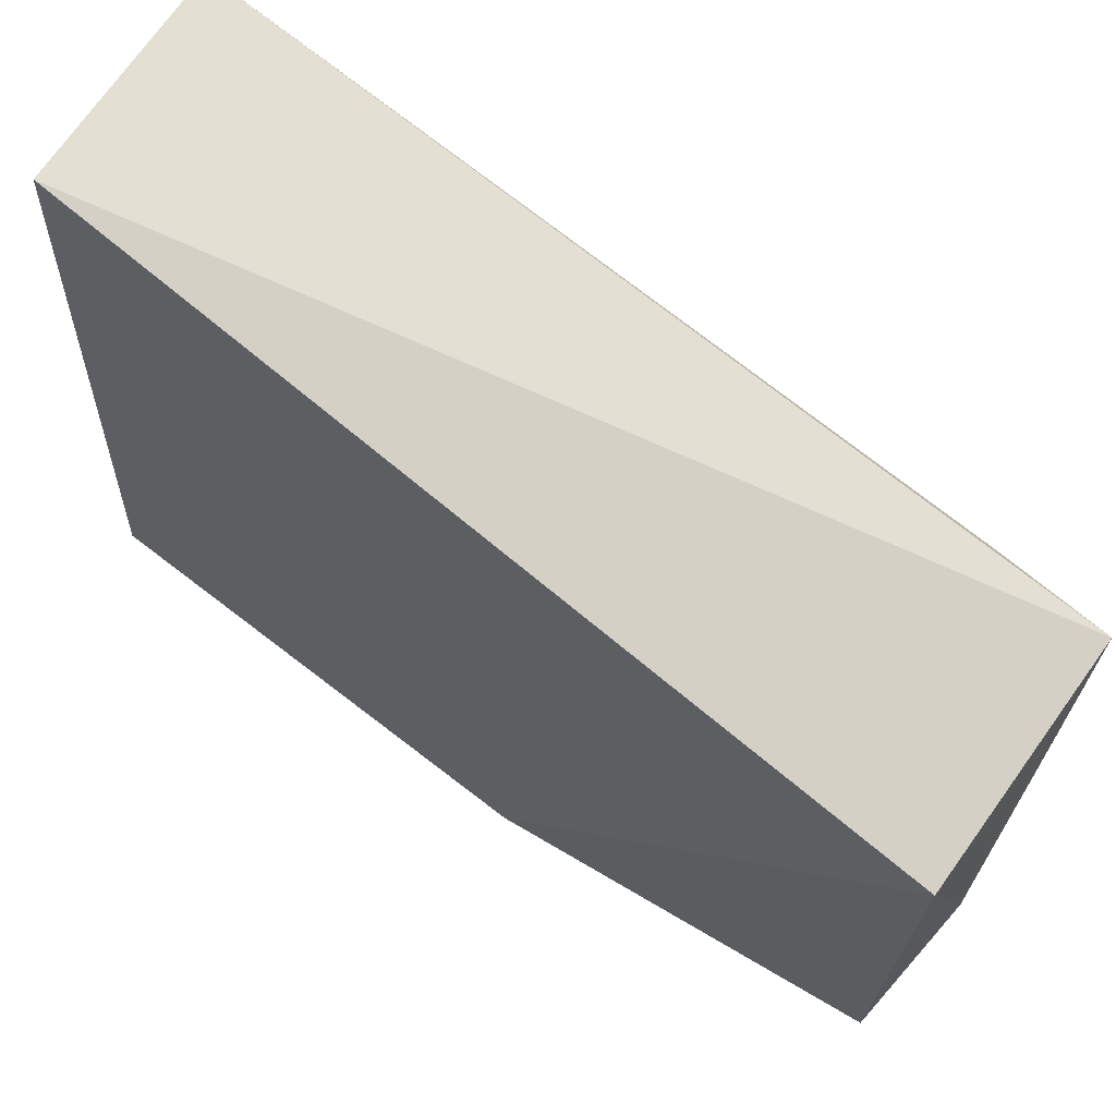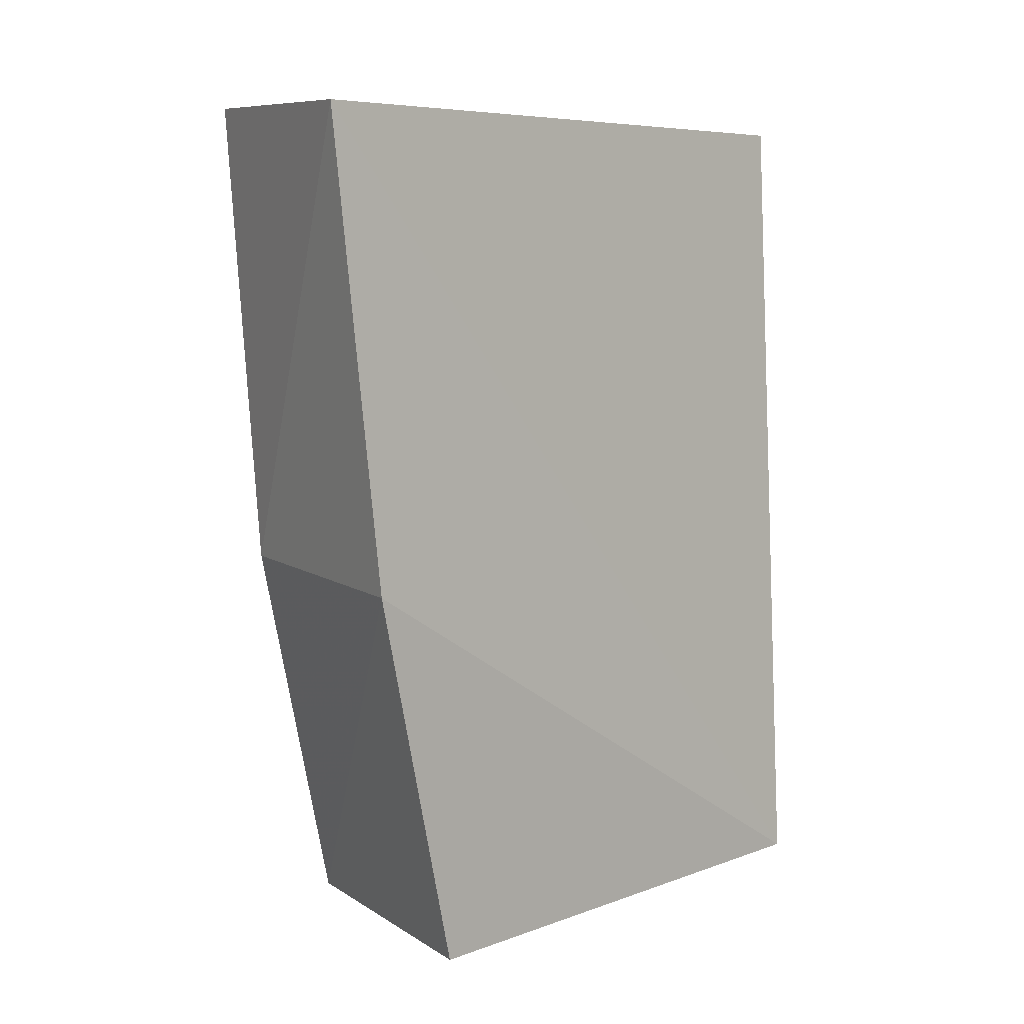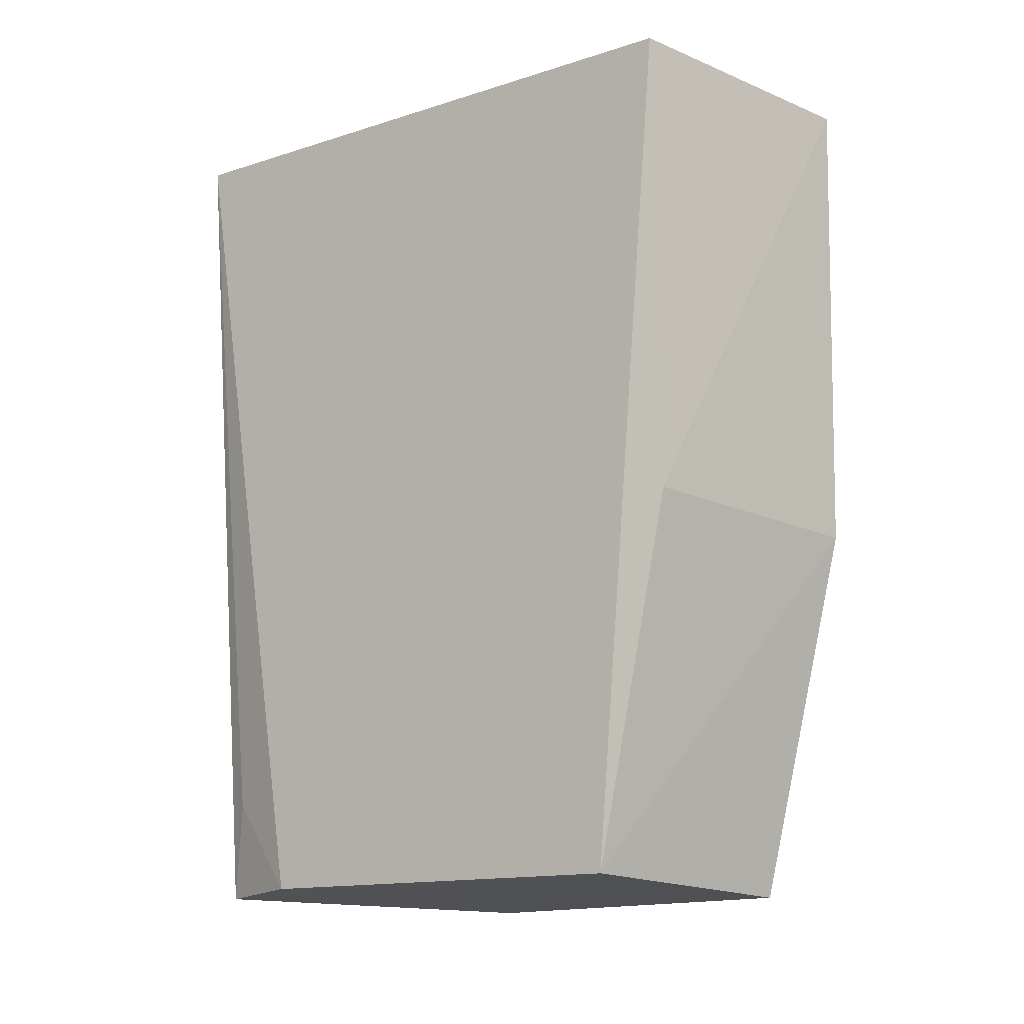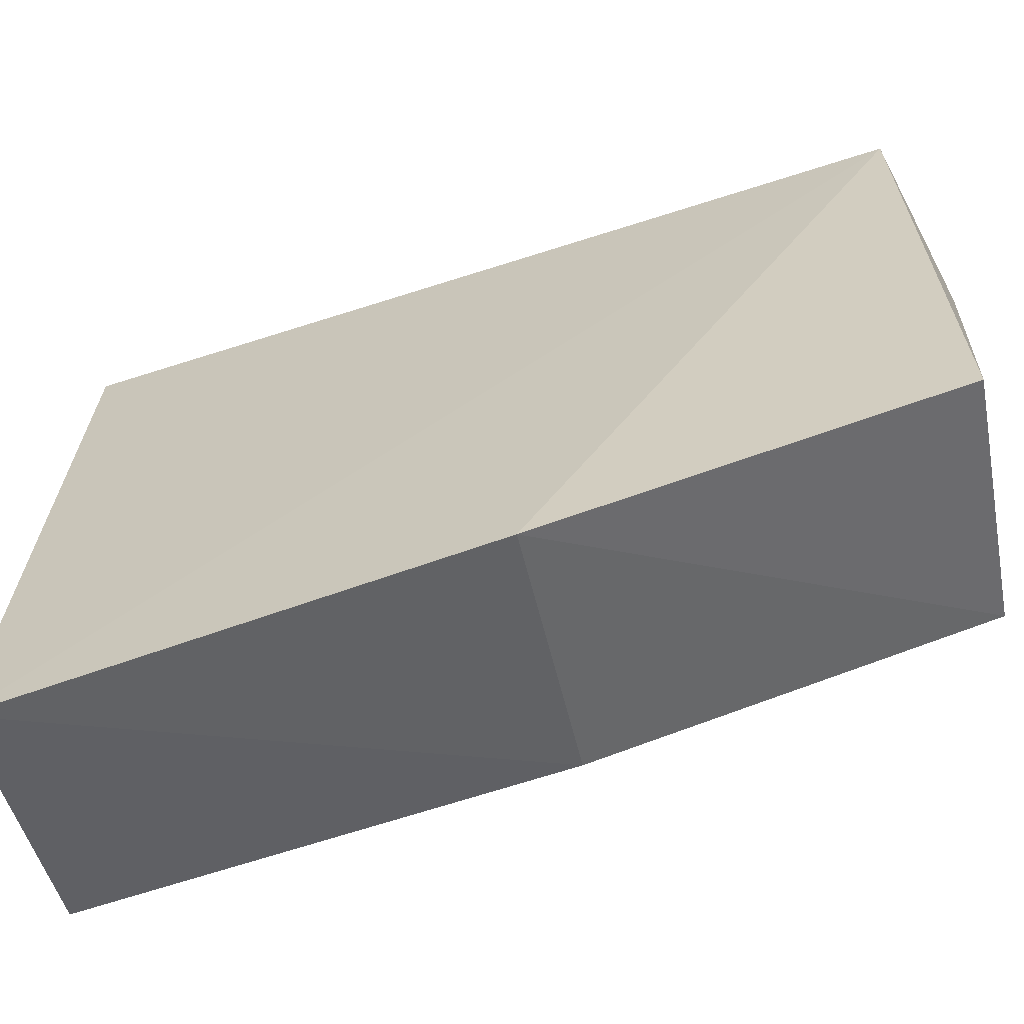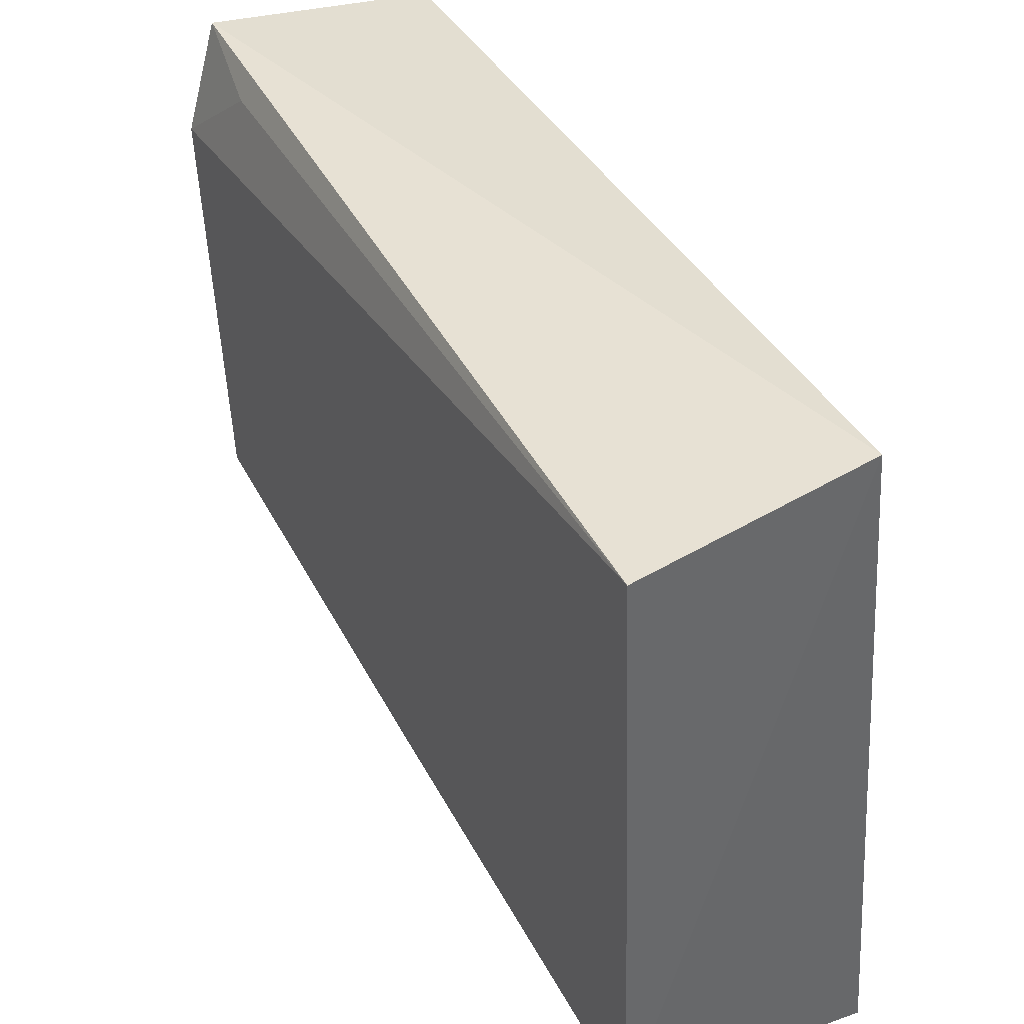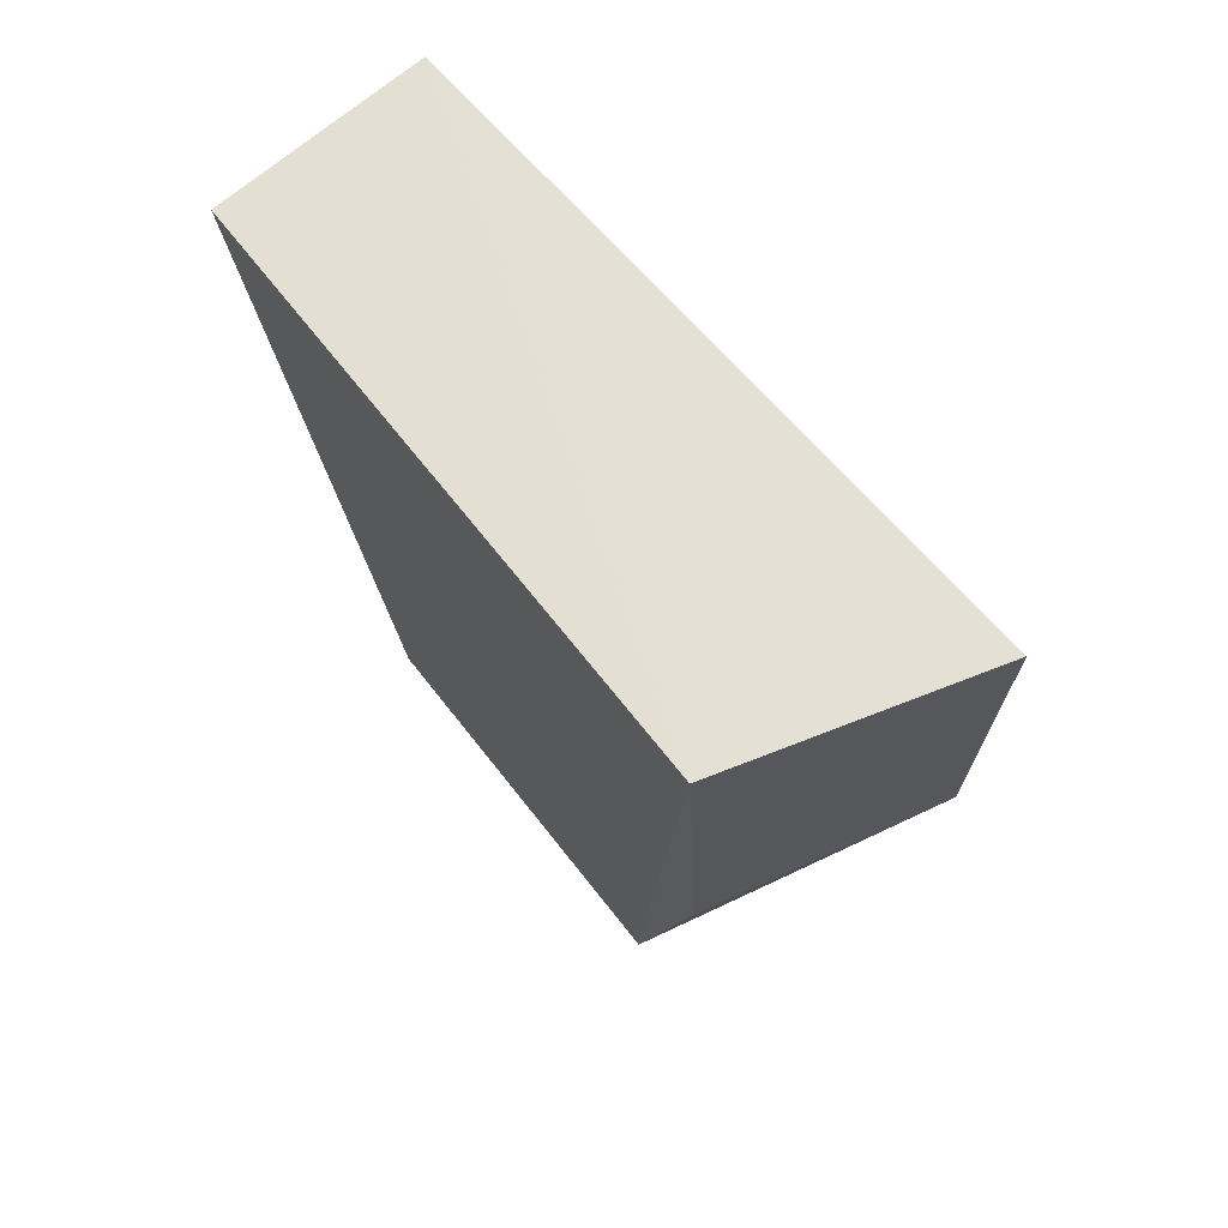
<metadata>
{"format":"obj","ext":"obj","renderer":"f3d","projection":"perspective","resolution":1024,"background":"white","views":[{"elev":72.4,"azim":123.7,"up":"+Y"},{"elev":6.5,"azim":46.9,"up":"+Z"},{"elev":-13.9,"azim":-53.1,"up":"+Z"},{"elev":-59.9,"azim":104.5,"up":"+Y"},{"elev":40.7,"azim":-30.1,"up":"+Y"},{"elev":67.7,"azim":-36.1,"up":"+Z"}]}
</metadata>
<code>
v -0.02134 0.01155 0.1722
v -0.019 -0.01506 0.172
v -0.01836 0.009862 0.14
v -0.02689 0.01087 0.1397
v -0.02905 -0.01259 0.1725
v -0.0179 -0.0105 0.1394
v -0.02982 0.01067 0.1724
v -0.01764 -0.01399 0.154
v -0.02068 0.0006587 0.139
v -0.02765 -0.008843 0.14
v -0.02778 -0.01203 0.1544
v -0.02818 0.006965 0.1399
v -0.02764 0.009891 0.1435
f 1 2 3
f 1 3 4
f 5 2 1
f 7 5 1
f 7 1 4
f 8 6 3
f 8 3 2
f 9 4 3
f 9 3 6
f 10 9 6
f 10 4 9
f 10 6 8
f 11 8 2
f 11 2 5
f 11 10 8
f 11 5 10
f 12 4 10
f 12 10 5
f 12 5 7
f 13 12 7
f 13 7 4
f 13 4 12

</code>
